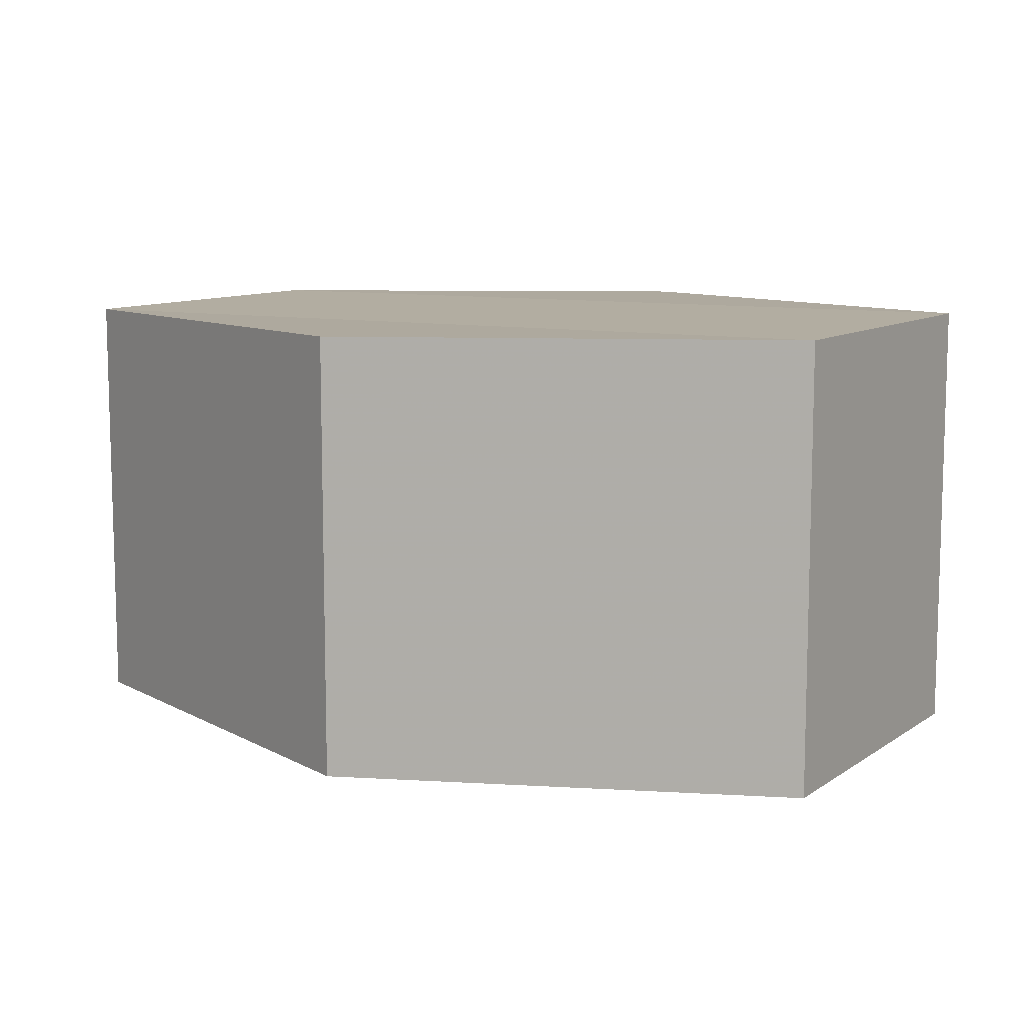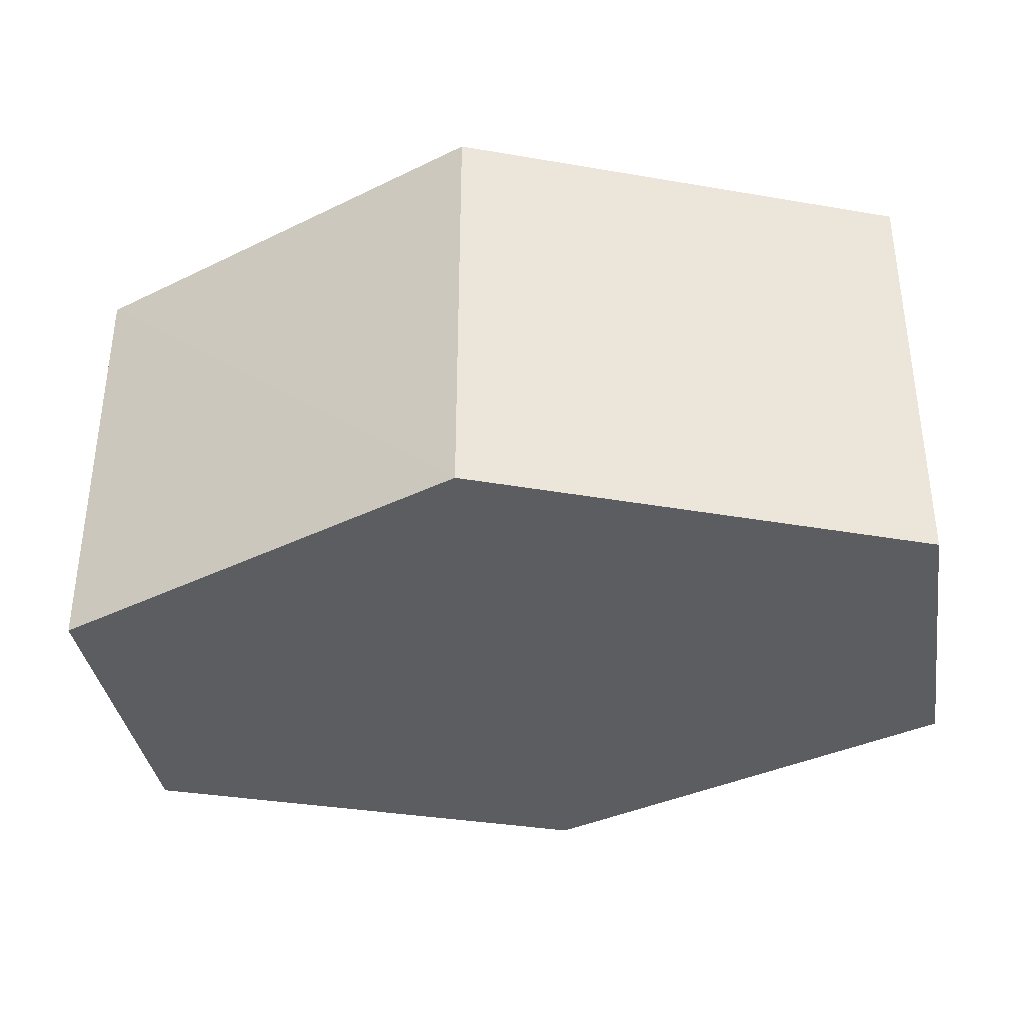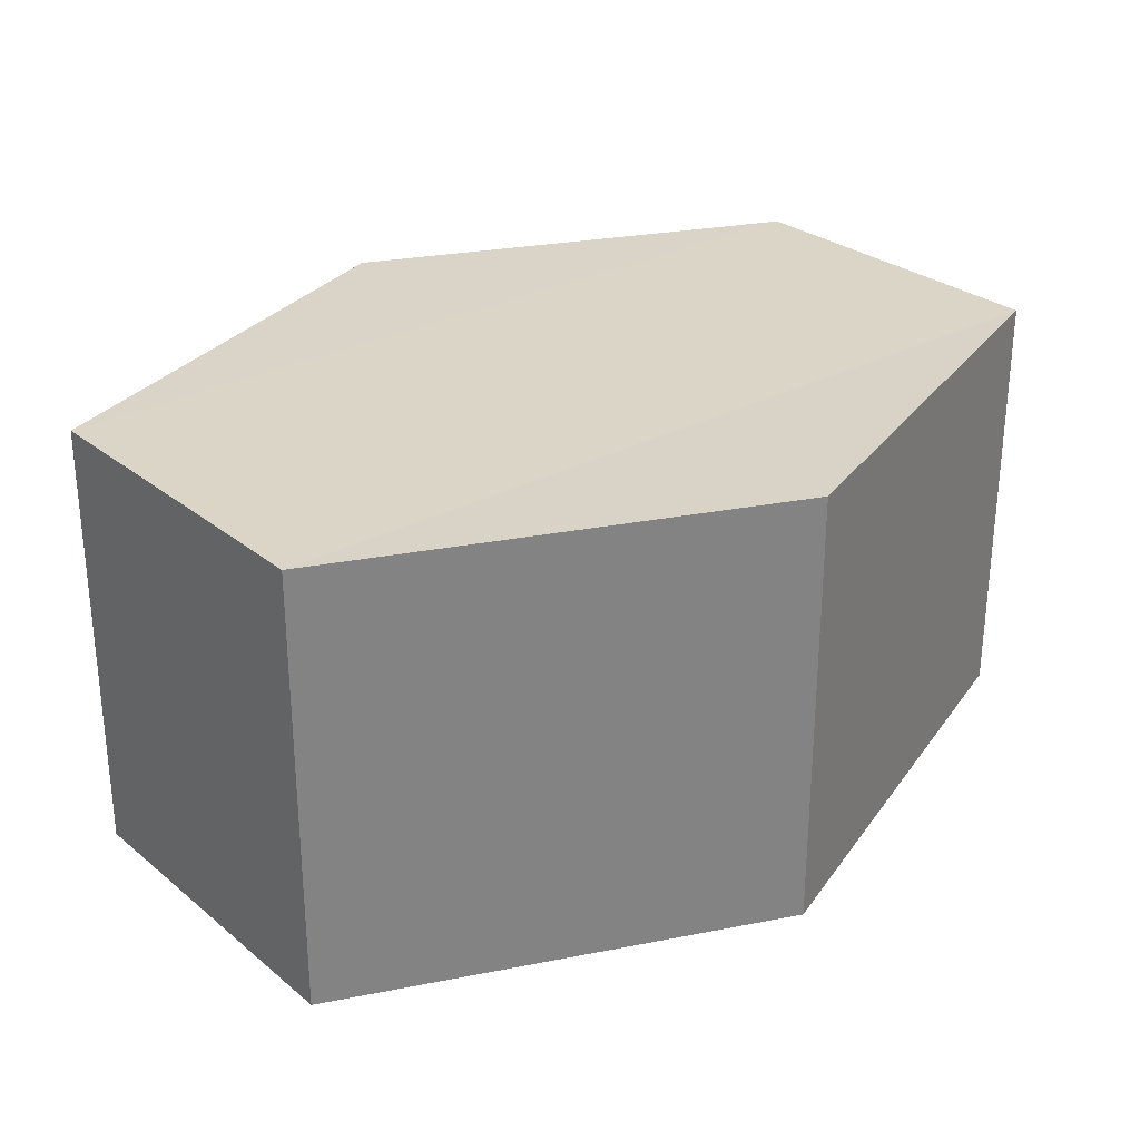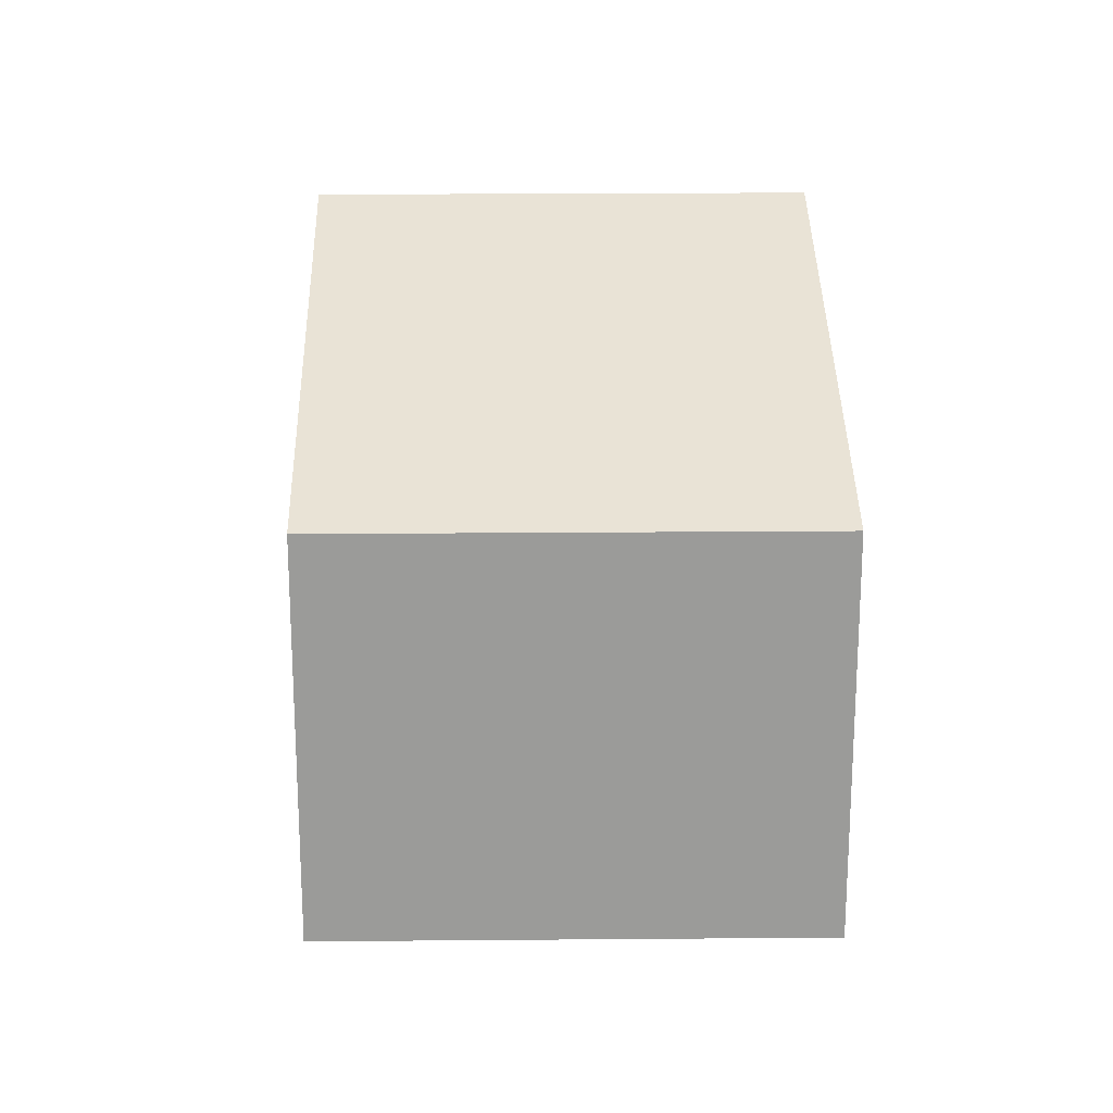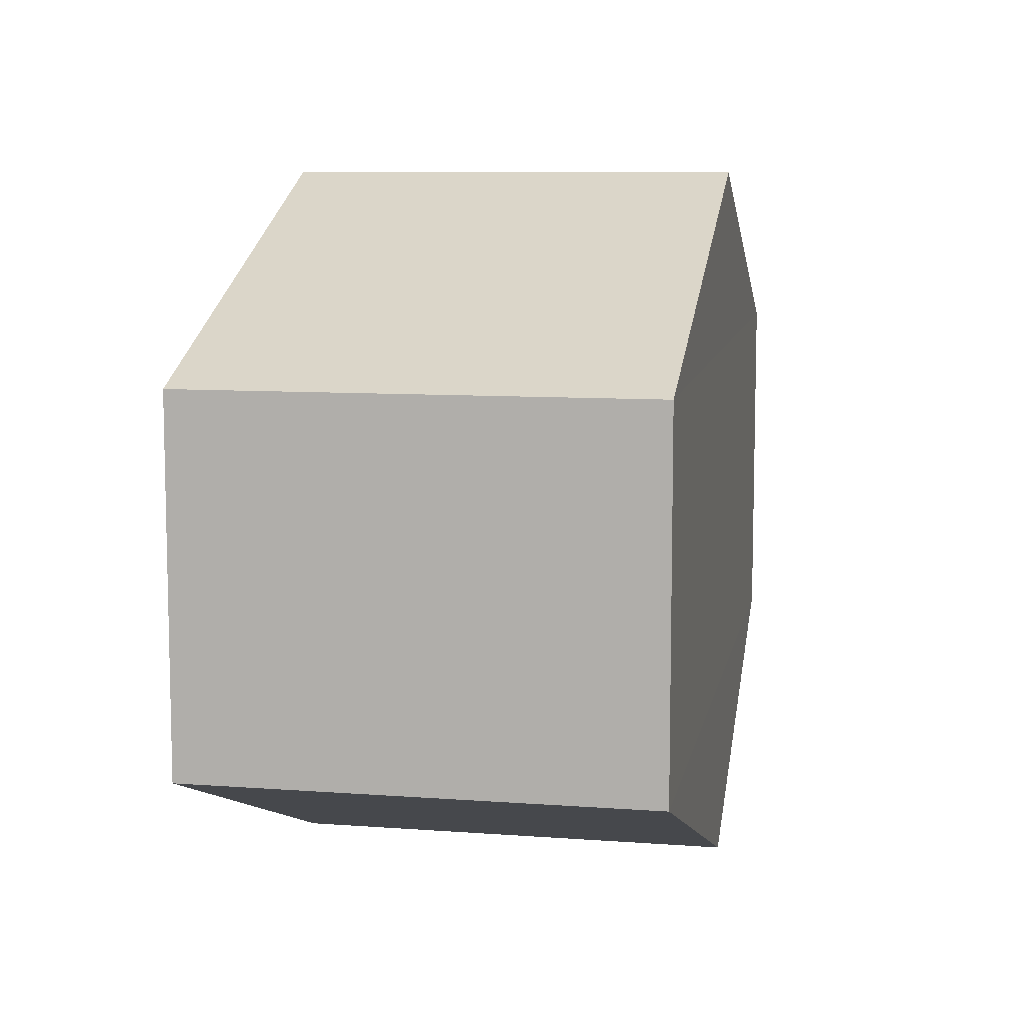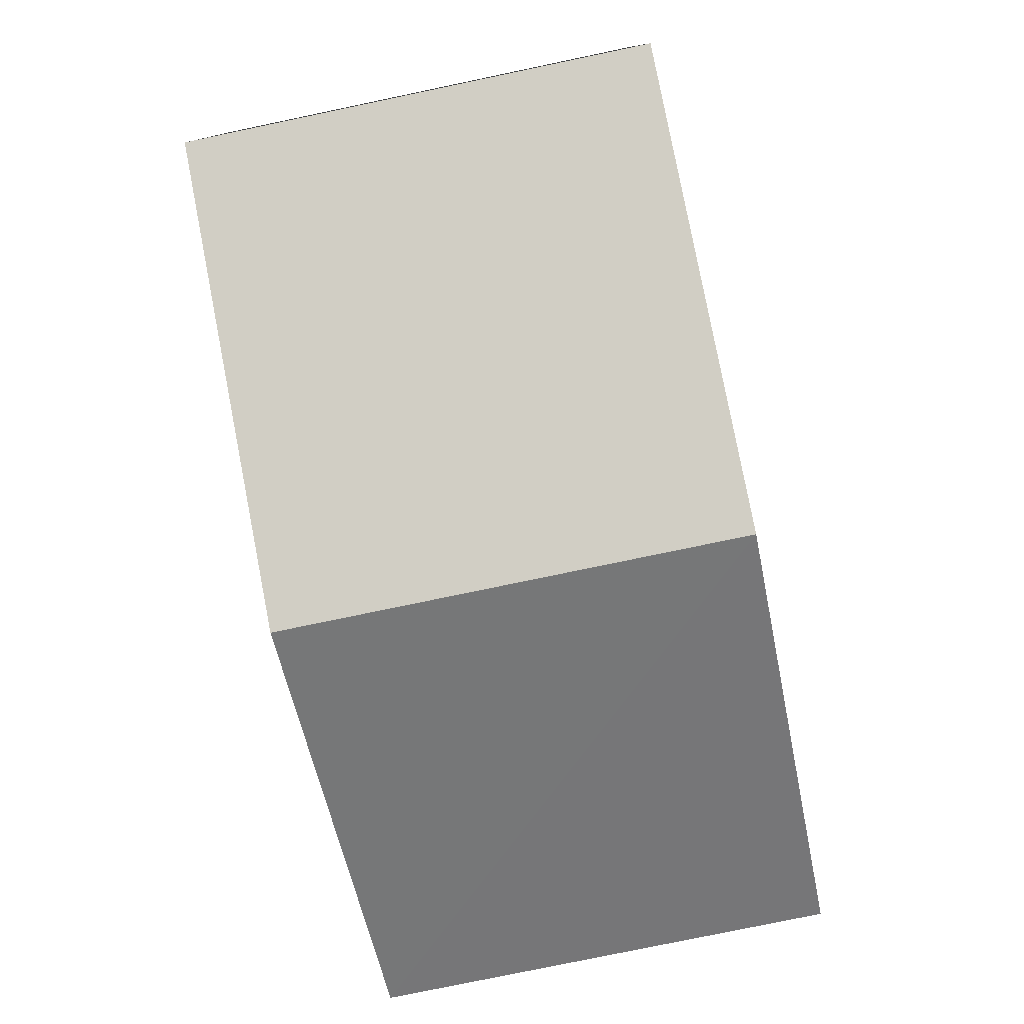
<metadata>
{"format":"obj","ext":"obj","renderer":"f3d","projection":"perspective","resolution":1024,"background":"white","views":[{"elev":10.0,"azim":-147.9,"up":"+Y"},{"elev":-36.1,"azim":-170.1,"up":"+Y"},{"elev":28.7,"azim":-39.1,"up":"+Y"},{"elev":19.7,"azim":-91.0,"up":"+Z"},{"elev":9.8,"azim":100.5,"up":"+Z"},{"elev":-77.9,"azim":101.8,"up":"+Z"}]}
</metadata>
<code>
o 11450
v 2206 1880 7.578
v 2206 1880 7.57
v 2206 1880 7.578
v 2206 1880 7.57
v 2206 1880 7.566
v 2206 1880 7.566
v 2206 1880 7.57
v 2206 1880 7.57
v 2206 1880 7.566
v 2206 1880 7.578
v 2206 1880 7.57
v 2206 1880 7.57
v 2206 1880 7.578
v 2206 1880 7.582
v 2206 1880 7.578
v 2206 1880 7.582
v 2206 1880 7.578
v 2206 1880 7.582
v 2206 1880 7.57
v 2206 1880 7.578
v 2206 1880 7.57
v 2206 1880 7.566
v 2206 1880 7.566
v 2206 1880 7.57
v 2206 1880 7.566
v 2206 1880 7.578
v 2206 1880 7.582
v 2206 1880 7.578
v 2206 1880 7.582
v 2206 1880 7.578
v 2206 1880 7.582
v 2206 1880 7.57
f 1 2 3
f 4 2 5
f 6 7 4
f 8 9 6
f 7 10 11
f 12 11 10
f 13 10 14
f 8 15 13
f 16 1 13
f 17 18 16
f 15 19 20
f 21 19 22
f 23 12 21
f 24 25 23
f 24 1 26
f 27 15 26
f 28 29 27
f 26 30 31
f 12 30 32
f 7 32 30

</code>
